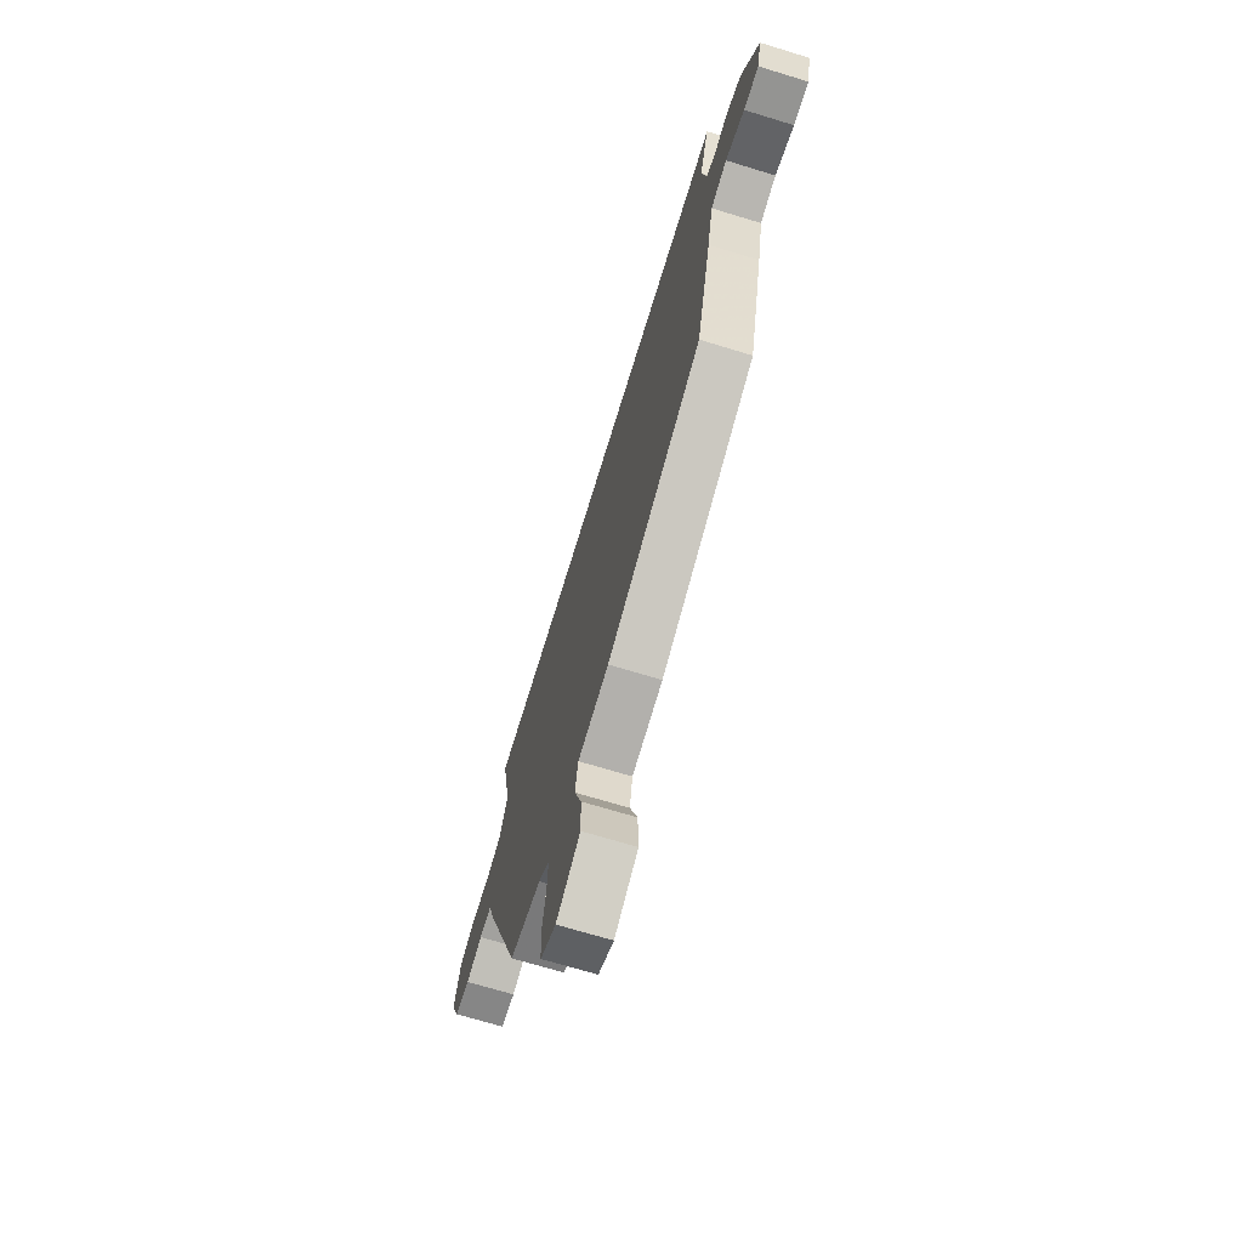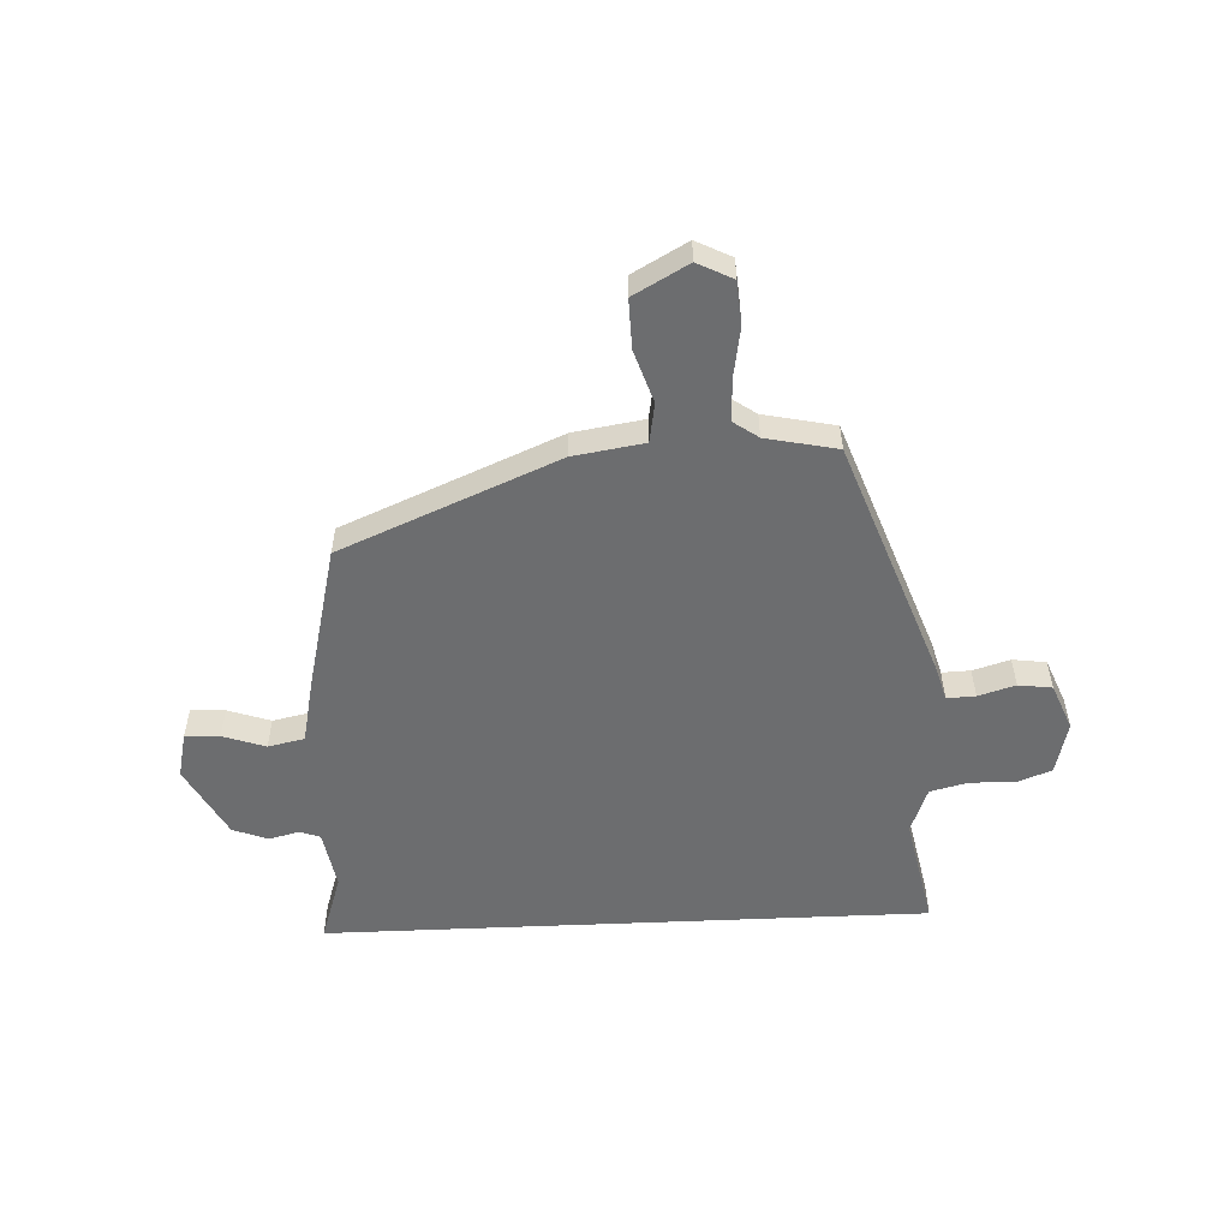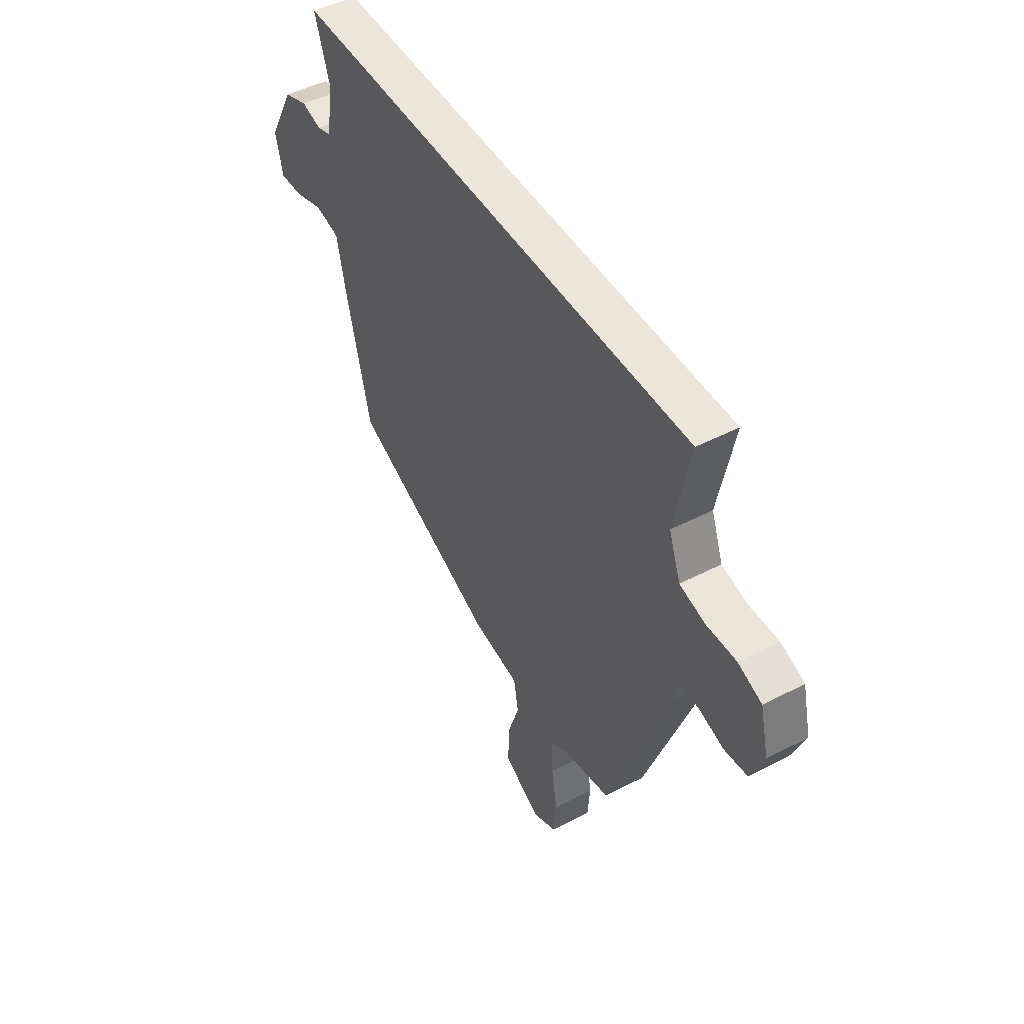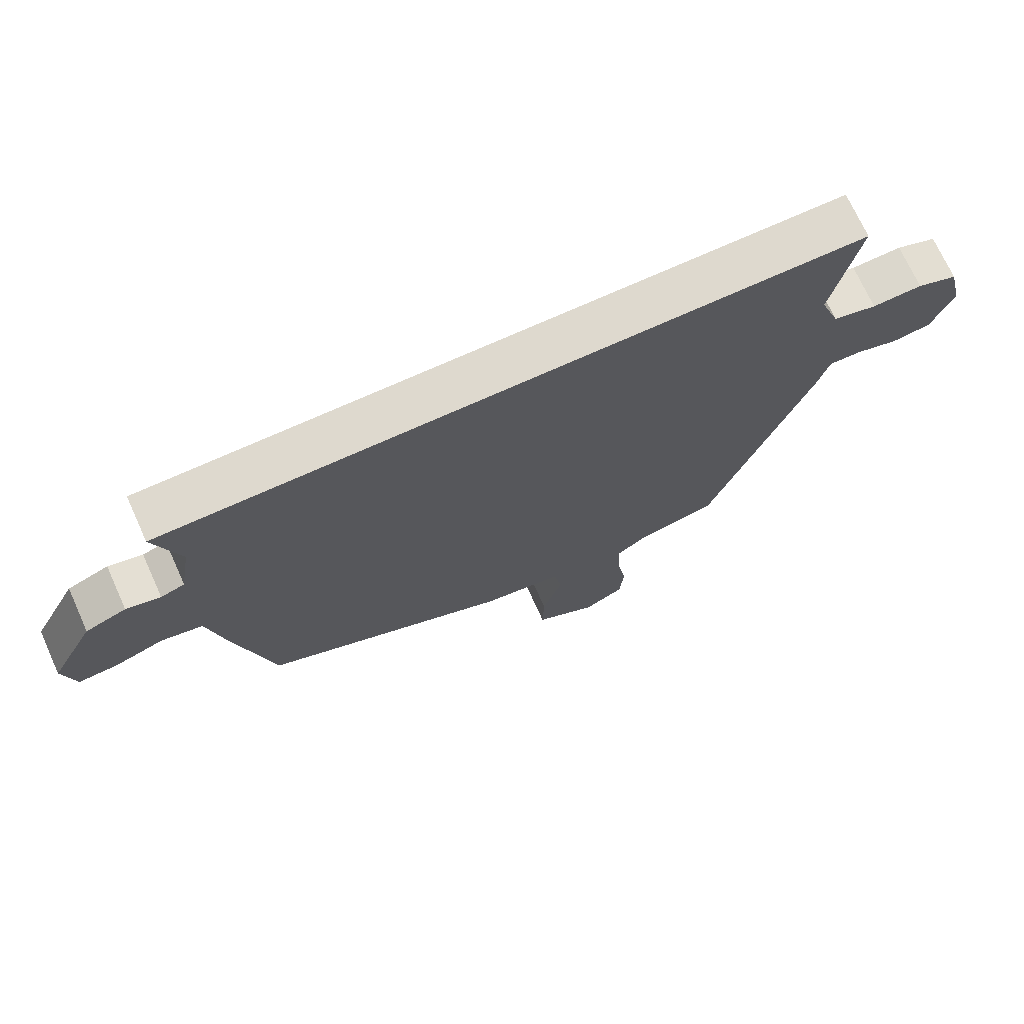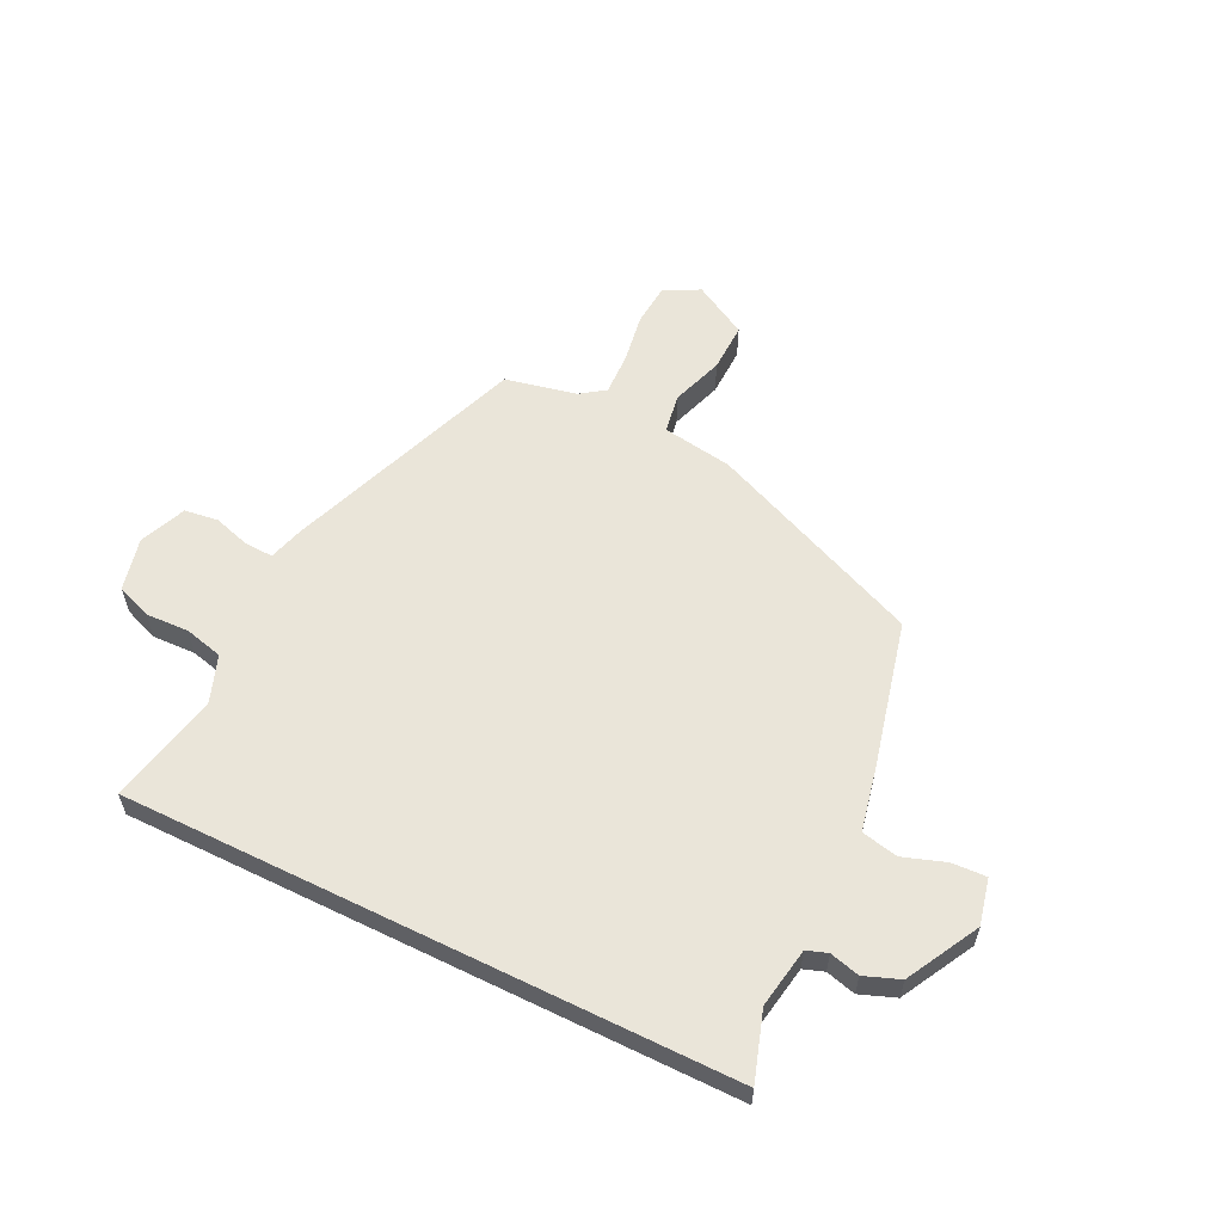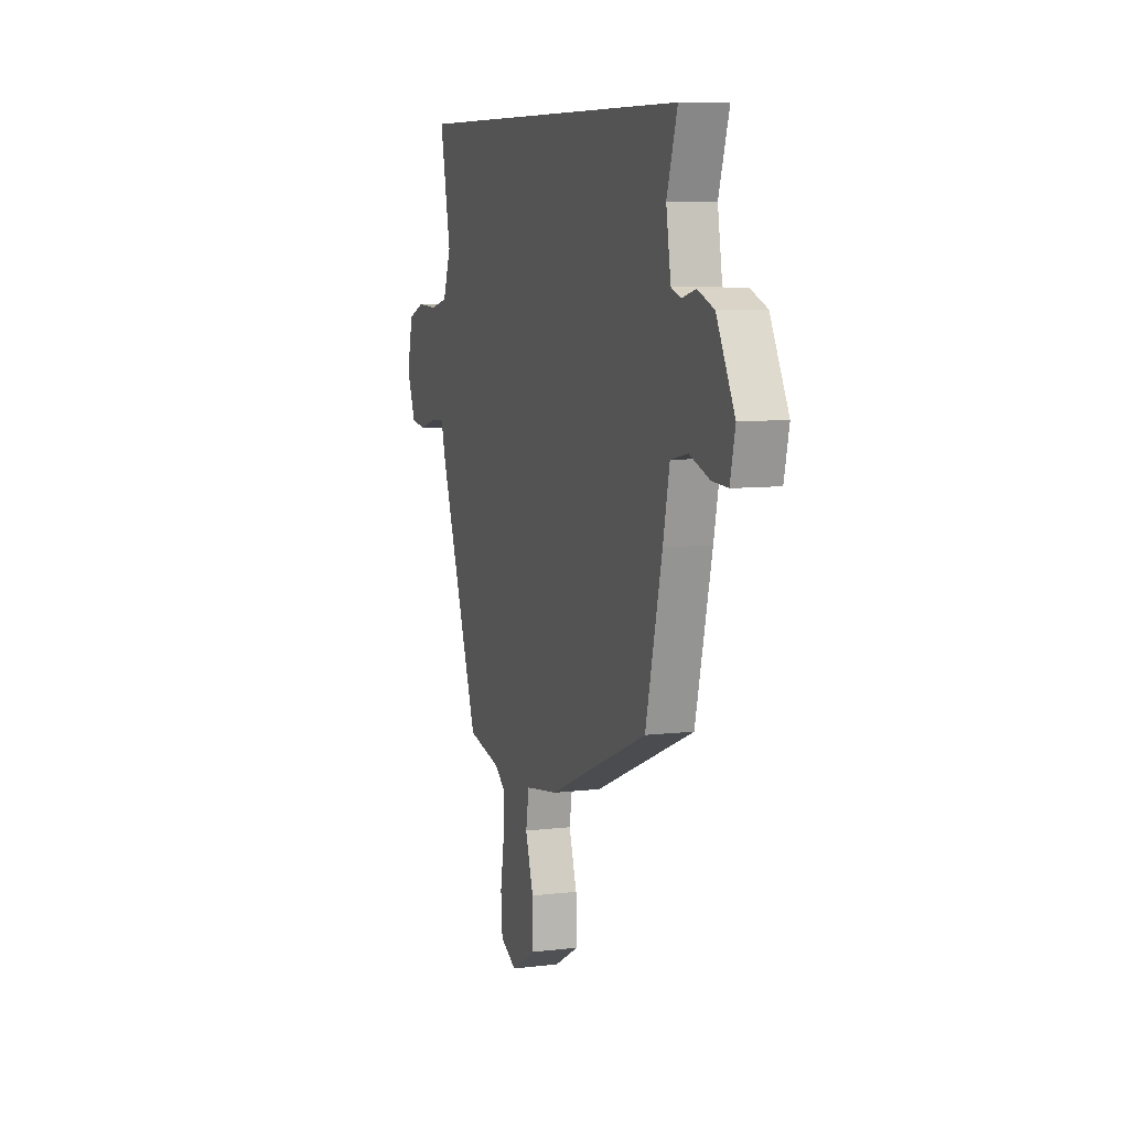
<metadata>
{"format":"obj","ext":"obj","renderer":"f3d","projection":"perspective","resolution":1024,"background":"white","views":[{"elev":-69.7,"azim":73.0,"up":"+Z"},{"elev":-53.9,"azim":-177.4,"up":"+Y"},{"elev":48.1,"azim":-120.2,"up":"+Z"},{"elev":71.6,"azim":155.6,"up":"+Z"},{"elev":58.1,"azim":26.2,"up":"+Y"},{"elev":8.1,"azim":71.6,"up":"+Z"}]}
</metadata>
<code>
v -0.371 0.07 -0.48
v -0.529 0.07 -0.047
v -0.546 0.07 0.014
v -0.597 0.07 0.012
v -0.663 0.07 -0.008
v -0.723 0.07 0
v -0.757 0.07 0.083
v -0.734 0.07 0.178
v -0.671 0.07 0.202
v -0.593 0.07 0.199
v -0.525 0.07 0.216
v -0.494 0.07 0.299
v -0.535 0.07 0.5
v 0.547 0.07 0.5
v 0.507 0.07 0.378
v 0.525 0.07 0.271
v 0.562 0.07 0.258
v 0.615 0.07 0.272
v 0.678 0.07 0.248
v 0.747 0.07 0.119
v 0.728 0.07 0.037
v 0.667 0.07 0.04
v 0.591 0.07 0.066
v 0.526 0.07 0.052
v 0.501 0.07 -0.064
v 0.438 0.07 -0.323
v 0.053 0.07 -0.486
v -0.073 0.07 -0.506
v -0.085 0.07 -0.576
v -0.054 0.07 -0.67
v -0.052 0.07 -0.758
v -0.149 0.07 -0.812
v -0.212 0.07 -0.78
v -0.218 0.07 -0.704
v -0.203 0.07 -0.614
v -0.2 0.07 -0.538
v -0.244 0.07 -0.507
v -0.371 0 -0.48
v -0.529 0 -0.047
v -0.546 0 0.014
v -0.597 0 0.012
v -0.663 0 -0.008
v -0.723 0 0
v -0.757 0 0.083
v -0.734 0 0.178
v -0.671 0 0.202
v -0.593 0 0.199
v -0.525 0 0.216
v -0.494 0 0.299
v -0.535 0 0.5
v 0.547 0 0.5
v 0.507 0 0.378
v 0.525 0 0.271
v 0.562 0 0.258
v 0.615 0 0.272
v 0.678 0 0.248
v 0.747 0 0.119
v 0.728 0 0.037
v 0.667 0 0.04
v 0.591 0 0.066
v 0.526 0 0.052
v 0.501 0 -0.064
v 0.438 0 -0.323
v 0.053 0 -0.486
v -0.073 0 -0.506
v -0.085 0 -0.576
v -0.054 0 -0.67
v -0.052 0 -0.758
v -0.149 0 -0.812
v -0.212 0 -0.78
v -0.218 0 -0.704
v -0.203 0 -0.614
v -0.2 0 -0.538
v -0.244 0 -0.507
f 32 33 34 35
f 32 35 36
f 29 30 31 32
f 28 29 32 36
f 25 26 27 28
f 24 25 28 36
f 20 21 22 23
f 20 23 24
f 17 18 19 20
f 16 17 20 24
f 15 16 24 36
f 12 13 14 15
f 11 12 15 36
f 7 8 9 10
f 4 5 6 7
f 3 4 7 10
f 37 1 2 3
f 11 36 37
f 3 10 11 37
f 72 71 70 69
f 73 72 69
f 69 68 67 66
f 73 69 66 65
f 65 64 63 62
f 73 65 62 61
f 60 59 58 57
f 61 60 57
f 57 56 55 54
f 61 57 54 53
f 73 61 53 52
f 52 51 50 49
f 73 52 49 48
f 47 46 45 44
f 44 43 42 41
f 47 44 41 40
f 40 39 38 74
f 74 73 48
f 74 48 47 40
f 1 38 39 2
f 2 39 40 3
f 3 40 41 4
f 4 41 42 5
f 5 42 43 6
f 6 43 44 7
f 7 44 45 8
f 8 45 46 9
f 9 46 47 10
f 10 47 48 11
f 11 48 49 12
f 12 49 50 13
f 13 50 51 14
f 14 51 52 15
f 15 52 53 16
f 16 53 54 17
f 17 54 55 18
f 18 55 56 19
f 19 56 57 20
f 20 57 58 21
f 21 58 59 22
f 22 59 60 23
f 23 60 61 24
f 24 61 62 25
f 25 62 63 26
f 26 63 64 27
f 27 64 65 28
f 28 65 66 29
f 29 66 67 30
f 30 67 68 31
f 31 68 69 32
f 32 69 70 33
f 33 70 71 34
f 34 71 72 35
f 35 72 73 36
f 36 73 74 37
f 37 74 38 1

</code>
